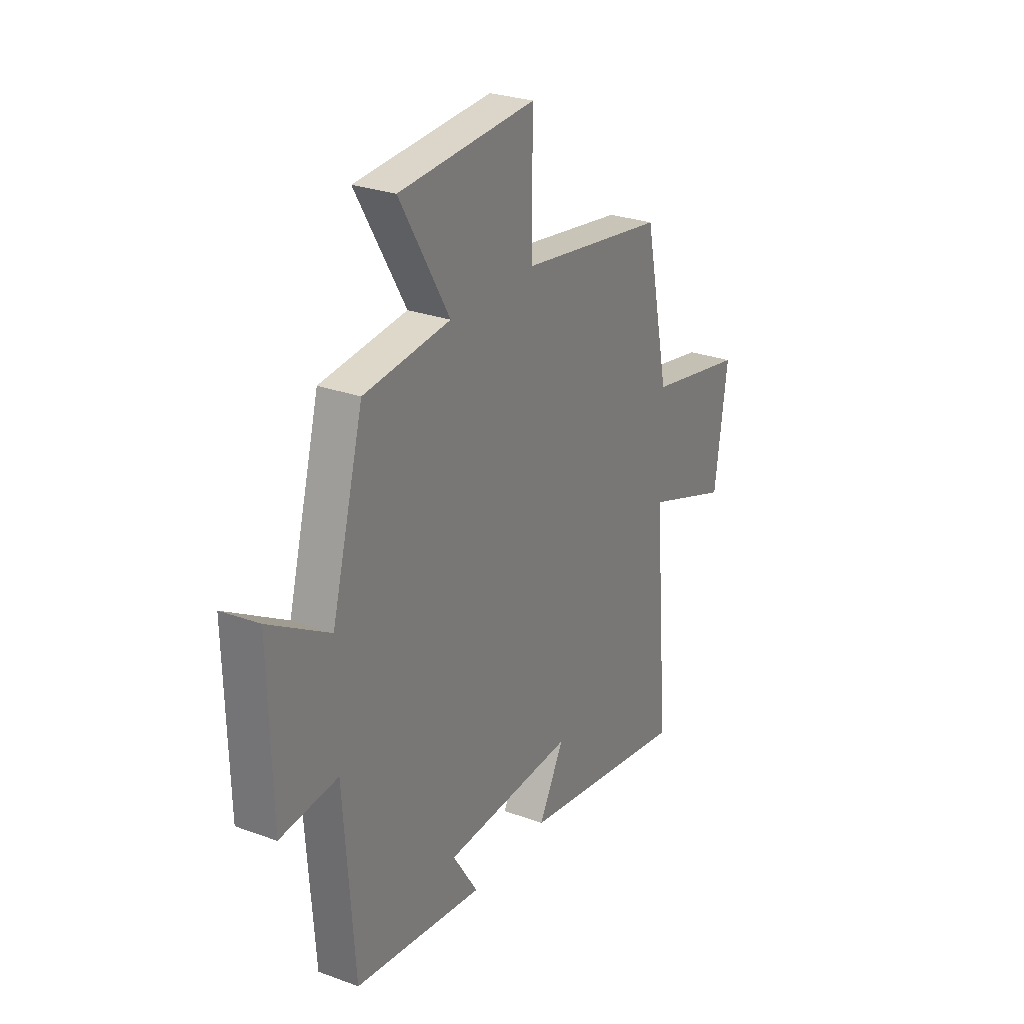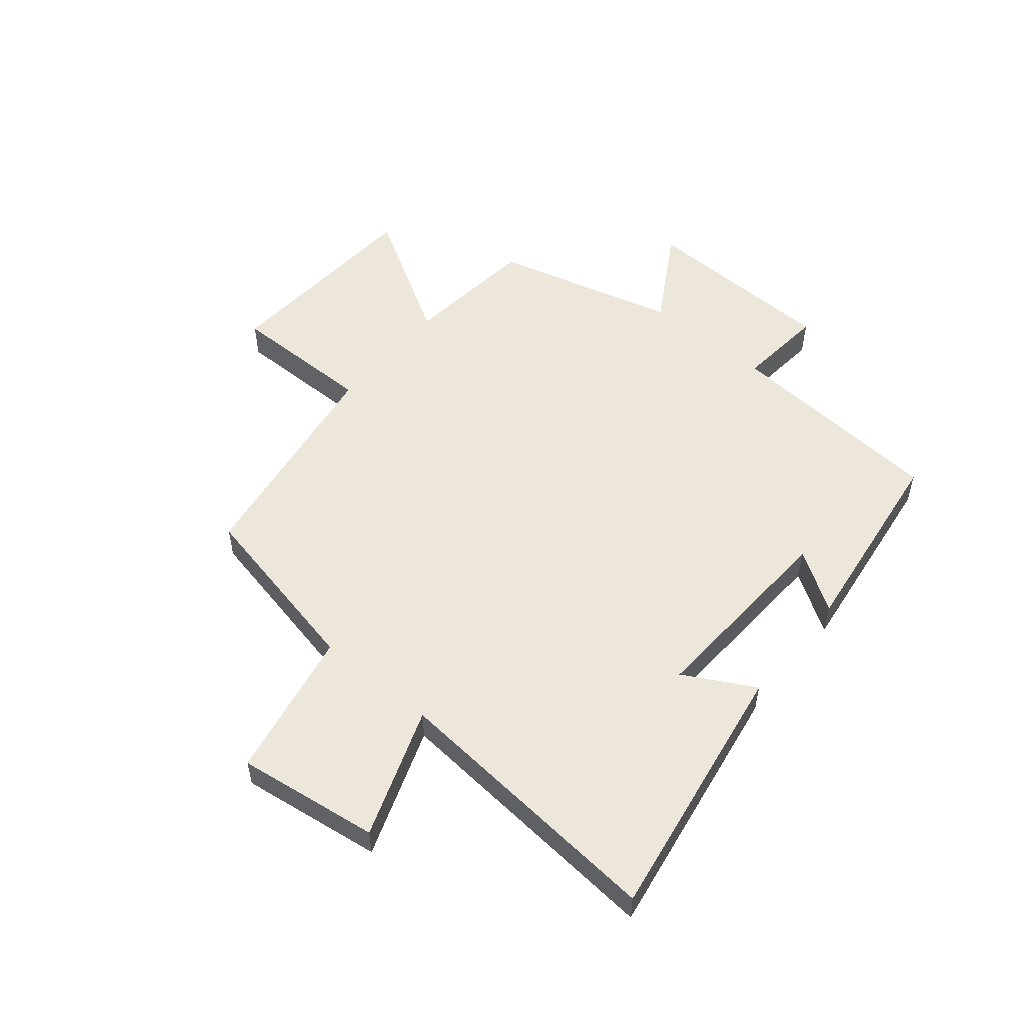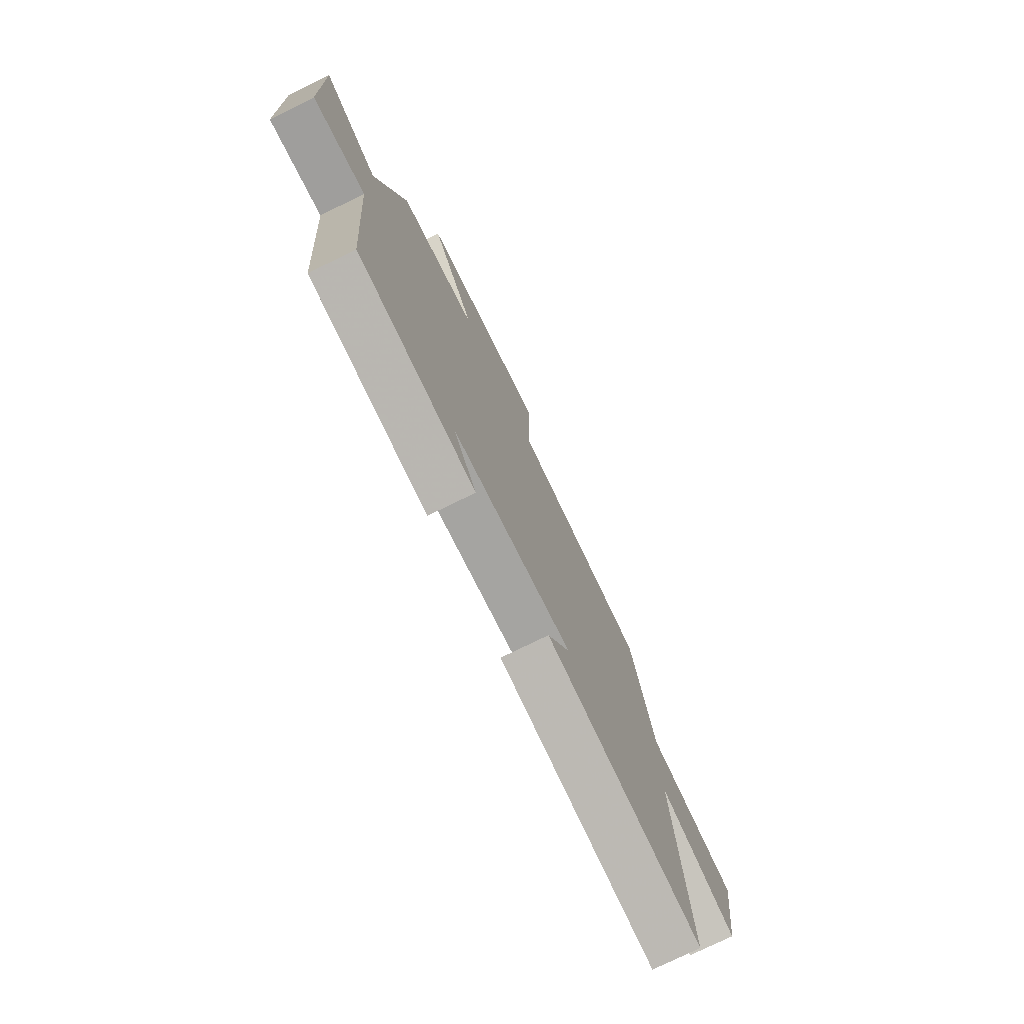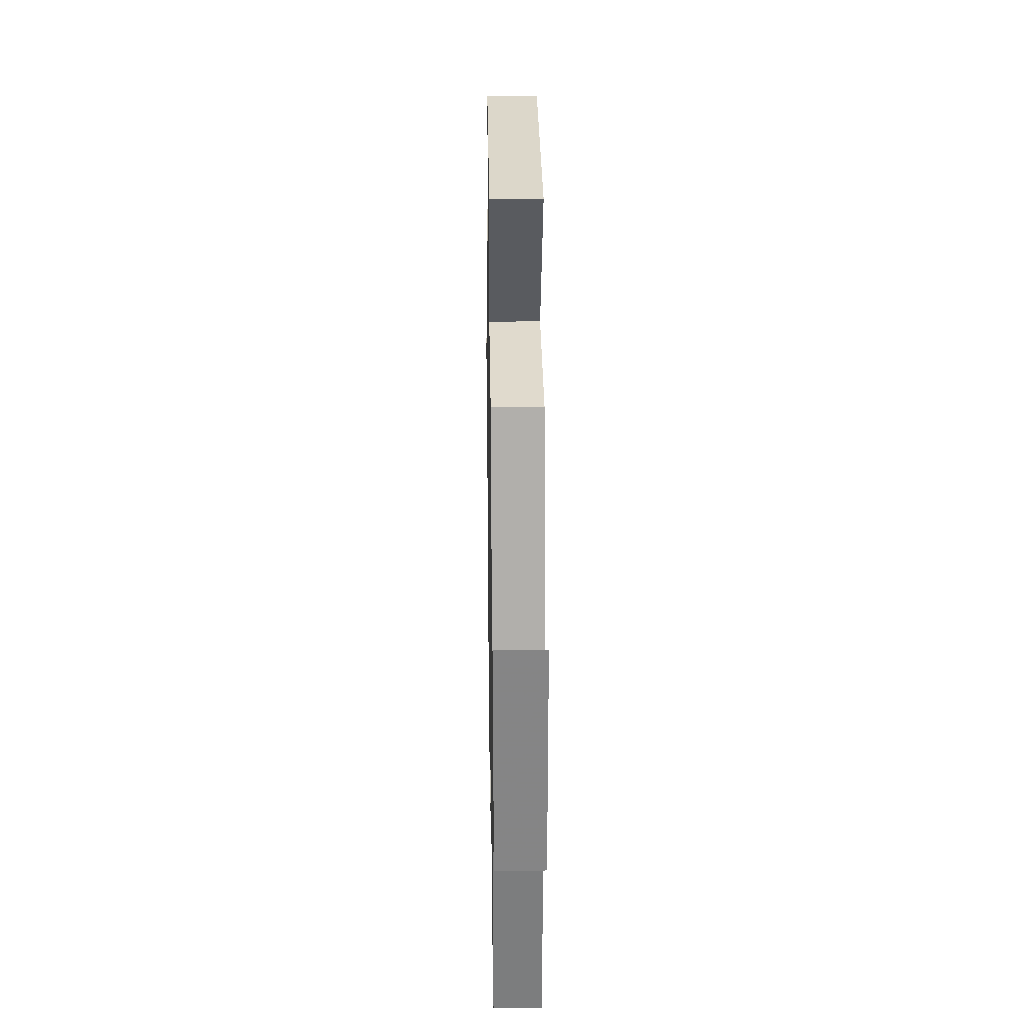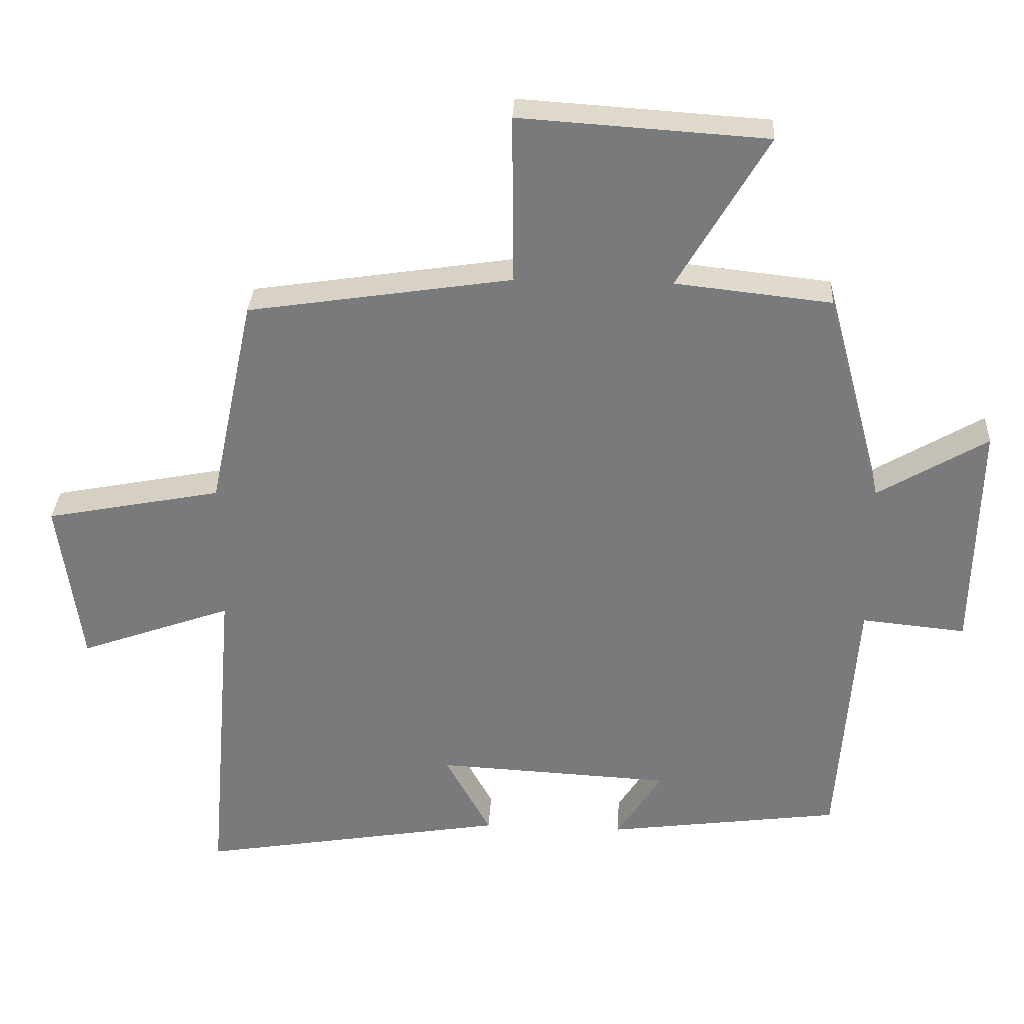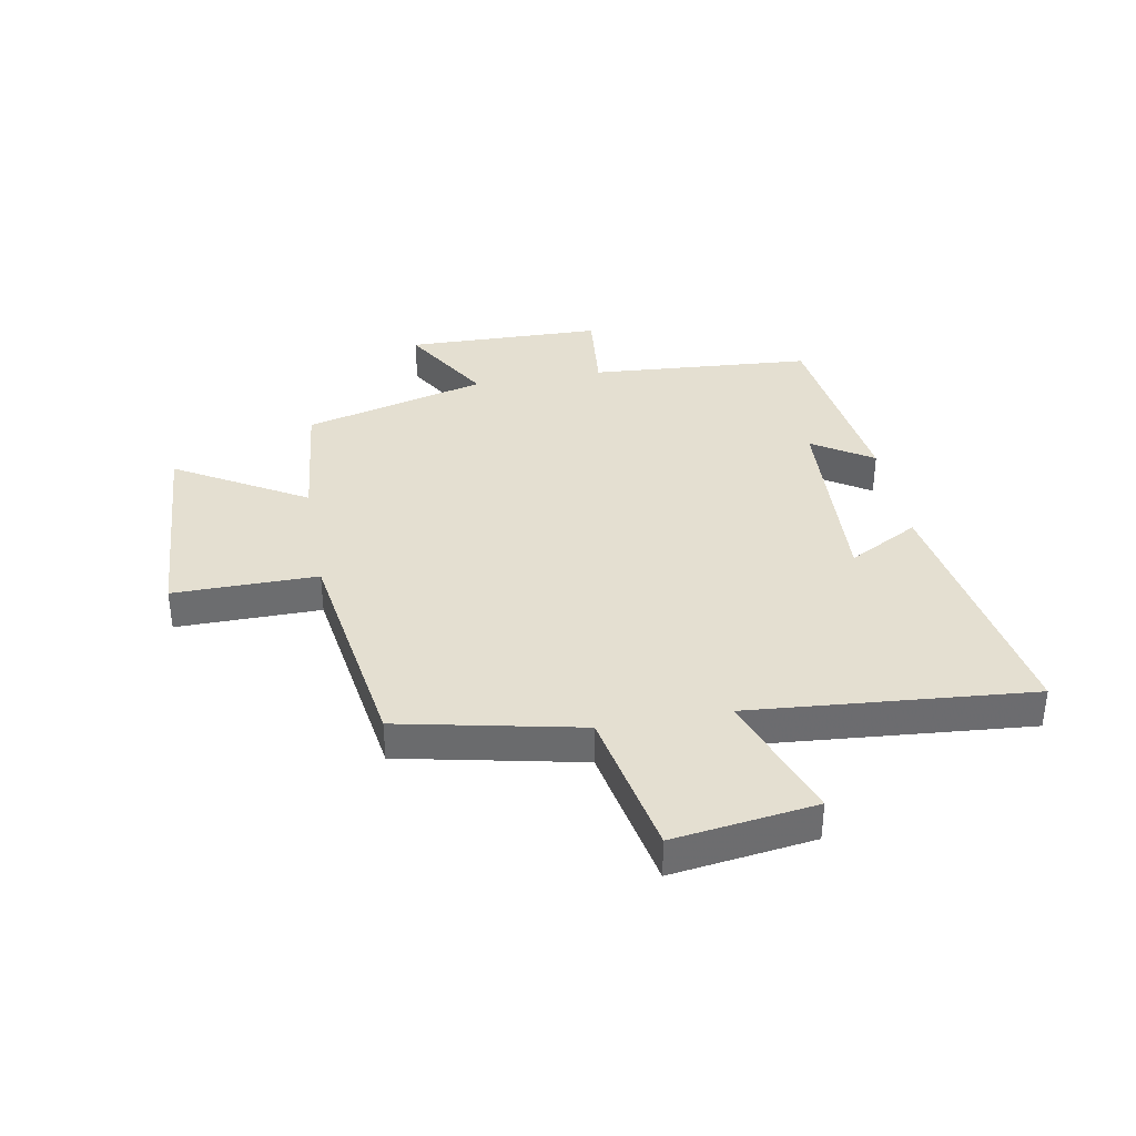
<metadata>
{"format":"obj","ext":"obj","renderer":"f3d","projection":"perspective","resolution":1024,"background":"white","views":[{"elev":27.3,"azim":-60.5,"up":"+Z"},{"elev":53.6,"azim":129.7,"up":"+Y"},{"elev":-75.8,"azim":-63.8,"up":"+Z"},{"elev":26.9,"azim":-90.9,"up":"+Z"},{"elev":31.4,"azim":-177.0,"up":"+Z"},{"elev":36.6,"azim":79.7,"up":"+Y"}]}
</metadata>
<code>
v -0.472 0.07 -0.455
v -0.5 0.07 -0.071
v -0.653 0.07 -0.086
v -0.661 0.07 0.254
v -0.5 0.07 0.159
v -0.415 0.07 0.475
v -0.185 0.07 0.5
v -0.317 0.07 0.725
v 0.047 0.07 0.749
v 0.045 0.07 0.5
v 0.434 0.07 0.441
v 0.5 0.07 0.128
v 0.759 0.07 0.078
v 0.725 0.07 -0.168
v 0.5 0.07 -0.088
v 0.541 0.07 -0.575
v 0.086 0.07 -0.5
v 0.153 0.07 -0.378
v -0.195 0.07 -0.396
v -0.128 0.07 -0.5
v -0.472 0 -0.455
v -0.5 0 -0.071
v -0.653 0 -0.086
v -0.661 0 0.254
v -0.5 0 0.159
v -0.415 0 0.475
v -0.185 0 0.5
v -0.317 0 0.725
v 0.047 0 0.749
v 0.045 0 0.5
v 0.434 0 0.441
v 0.5 0 0.128
v 0.759 0 0.078
v 0.725 0 -0.168
v 0.5 0 -0.088
v 0.541 0 -0.575
v 0.086 0 -0.5
v 0.153 0 -0.378
v -0.195 0 -0.396
v -0.128 0 -0.5
f 19 20 1 2
f 18 19 2
f 15 16 17 18
f 15 18 2
f 12 13 14 15
f 12 15 2
f 11 12 2
f 10 11 2
f 7 8 9 10
f 7 10 2
f 6 7 2
f 5 6 2
f 2 3 4 5
f 22 21 40 39
f 22 39 38
f 38 37 36 35
f 22 38 35
f 35 34 33 32
f 22 35 32
f 22 32 31
f 22 31 30
f 30 29 28 27
f 22 30 27
f 22 27 26
f 22 26 25
f 25 24 23 22
f 1 21 22 2
f 2 22 23 3
f 3 23 24 4
f 4 24 25 5
f 5 25 26 6
f 6 26 27 7
f 7 27 28 8
f 8 28 29 9
f 9 29 30 10
f 10 30 31 11
f 11 31 32 12
f 12 32 33 13
f 13 33 34 14
f 14 34 35 15
f 15 35 36 16
f 16 36 37 17
f 17 37 38 18
f 18 38 39 19
f 19 39 40 20
f 20 40 21 1

</code>
